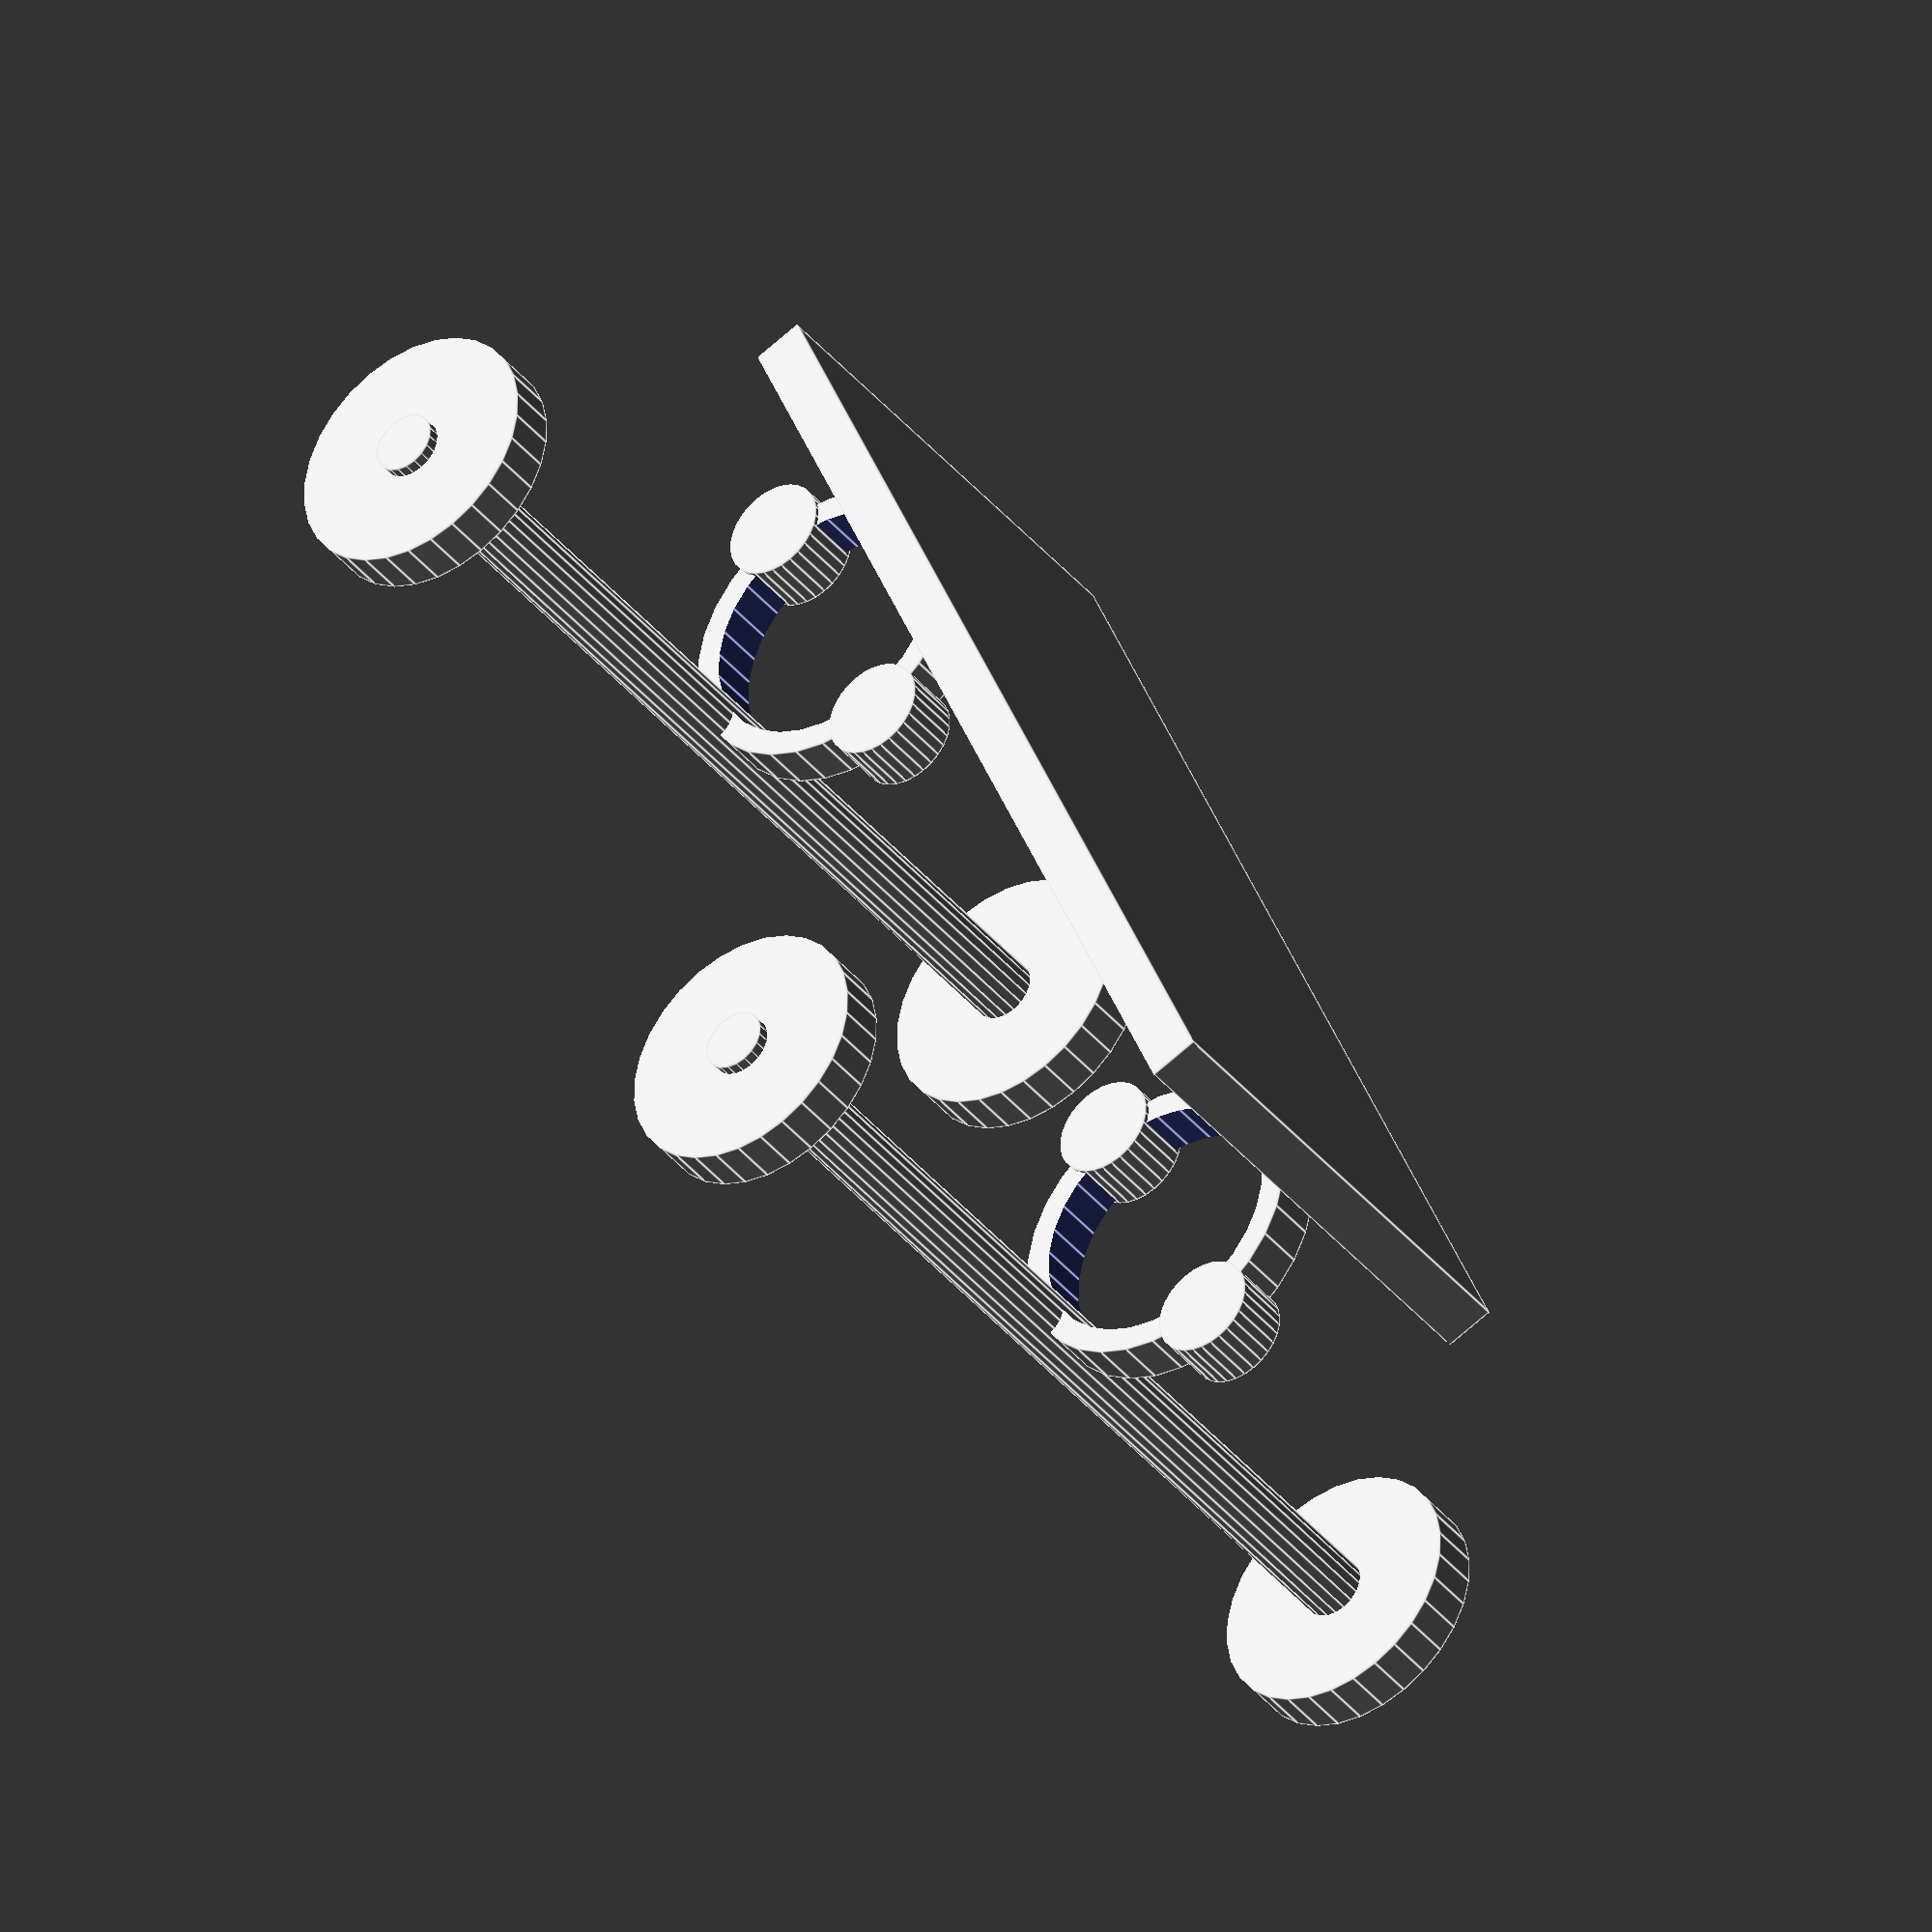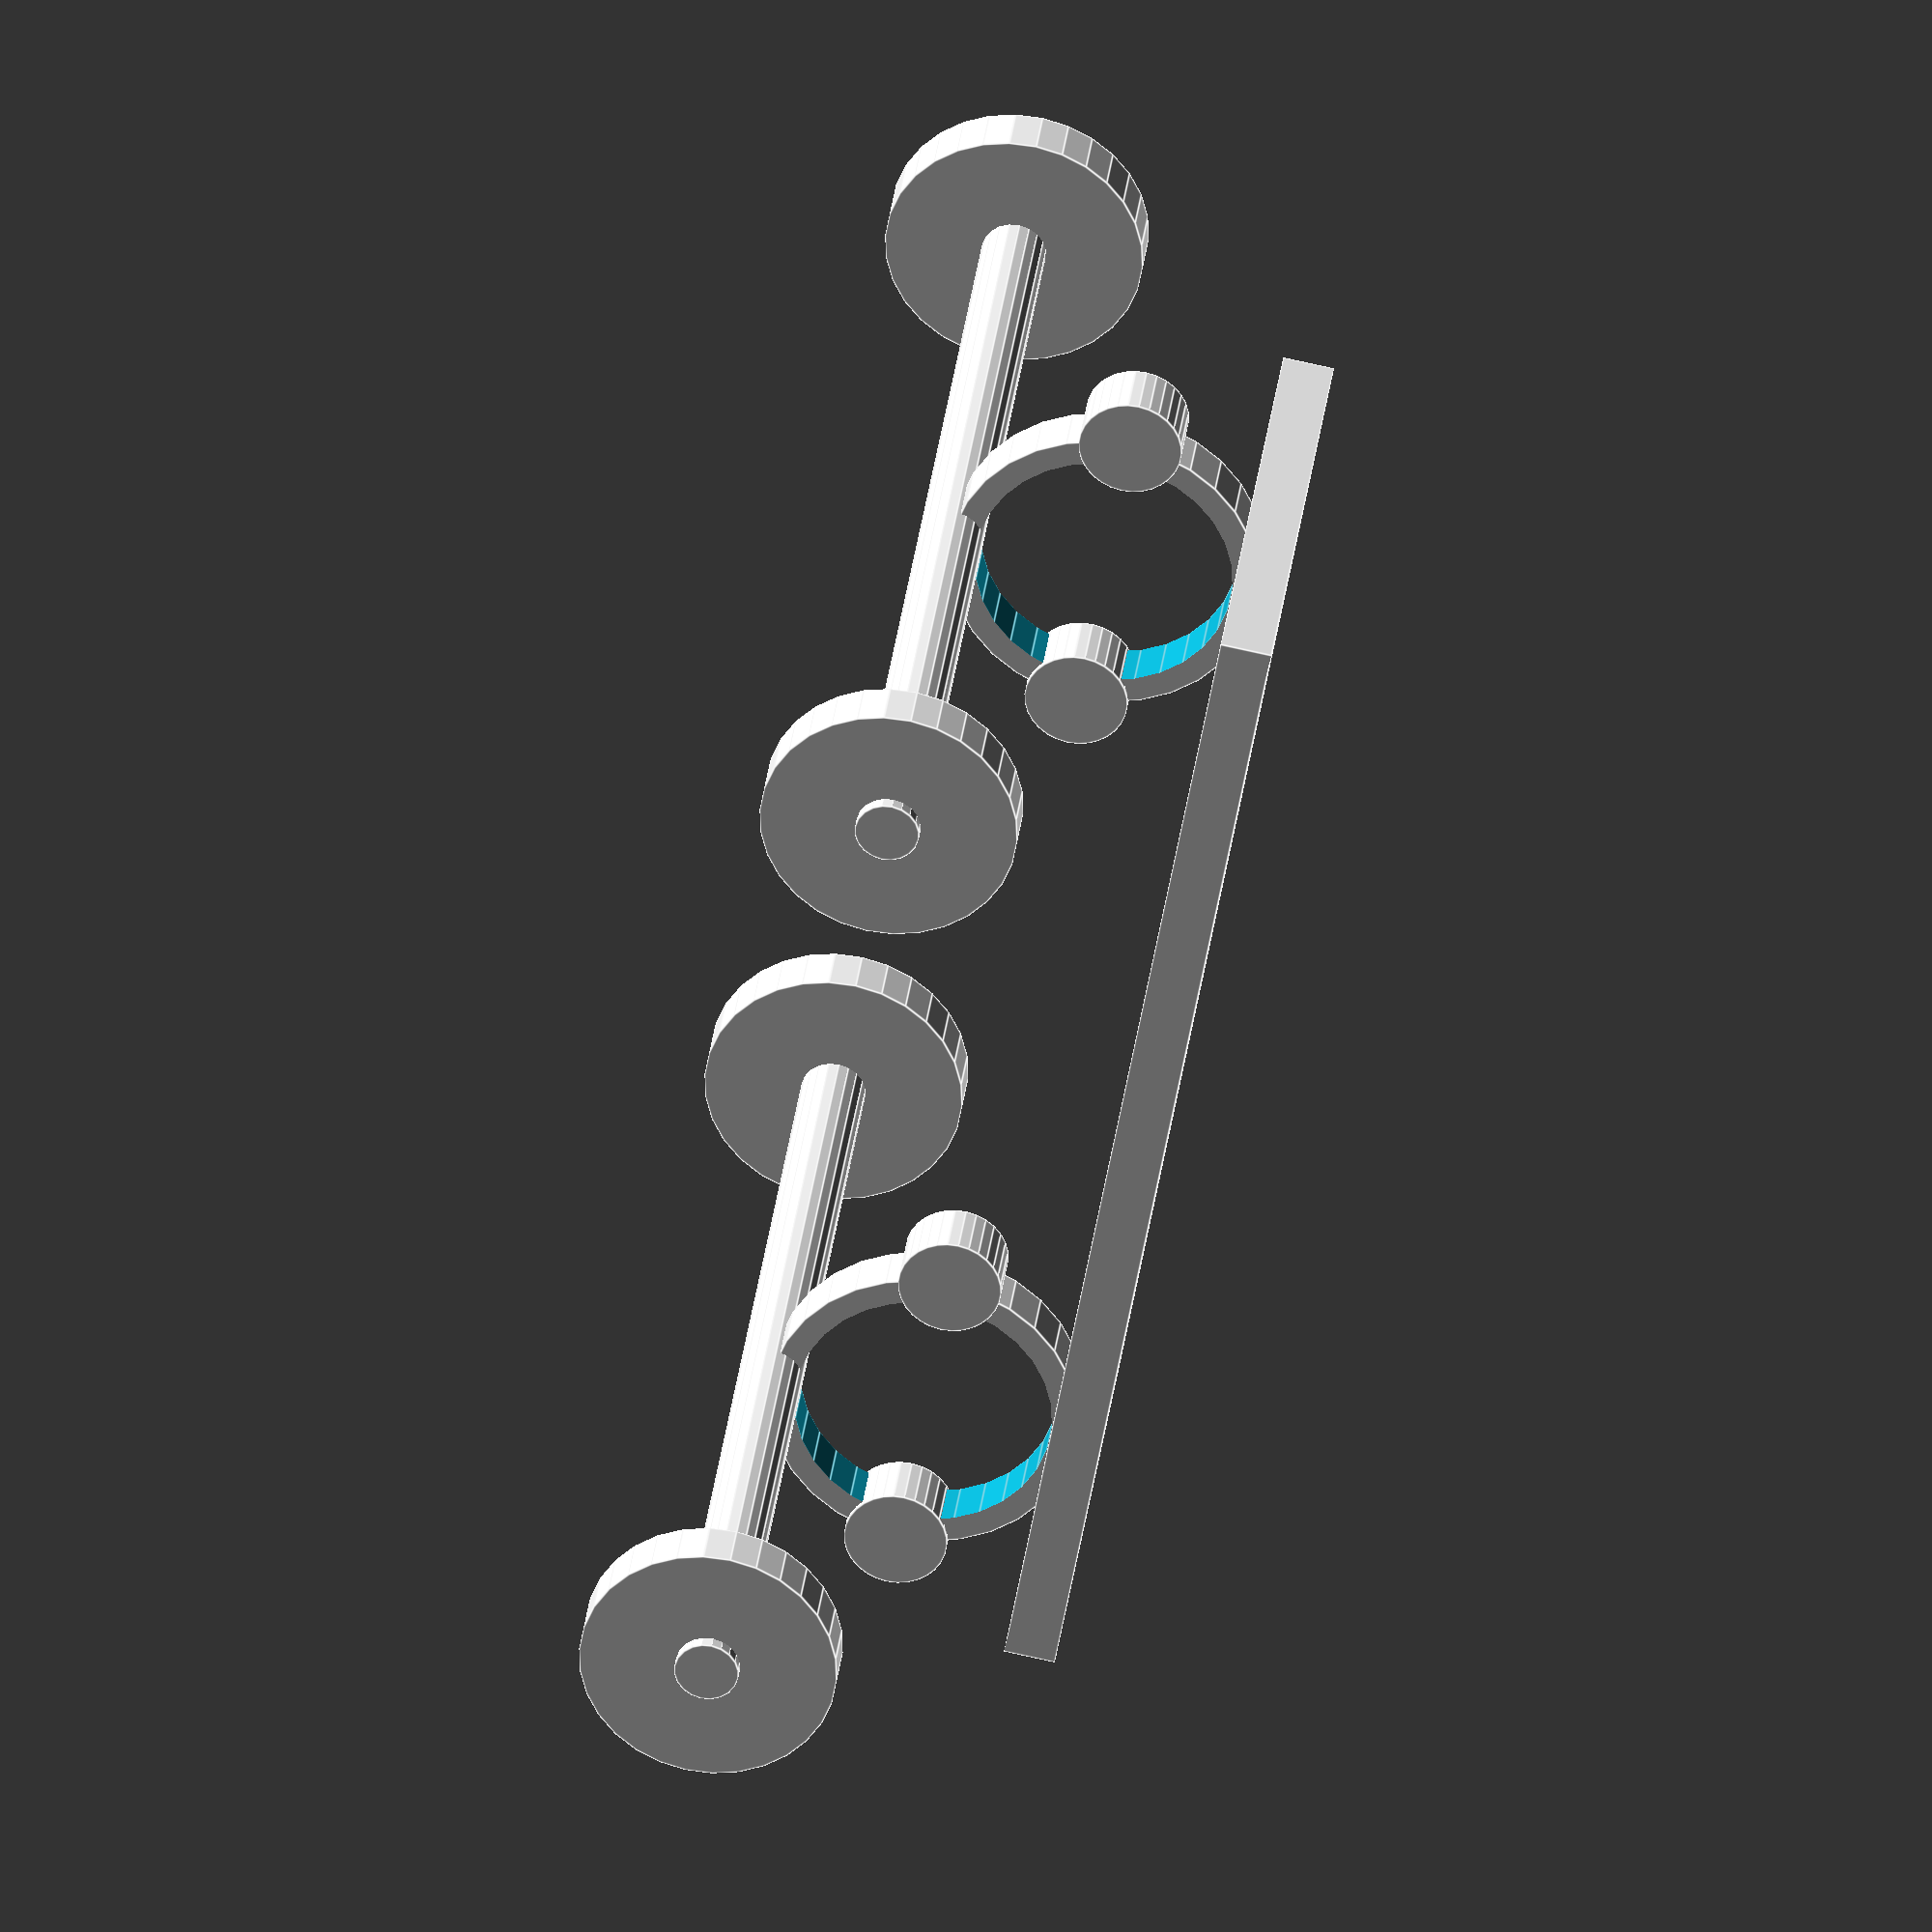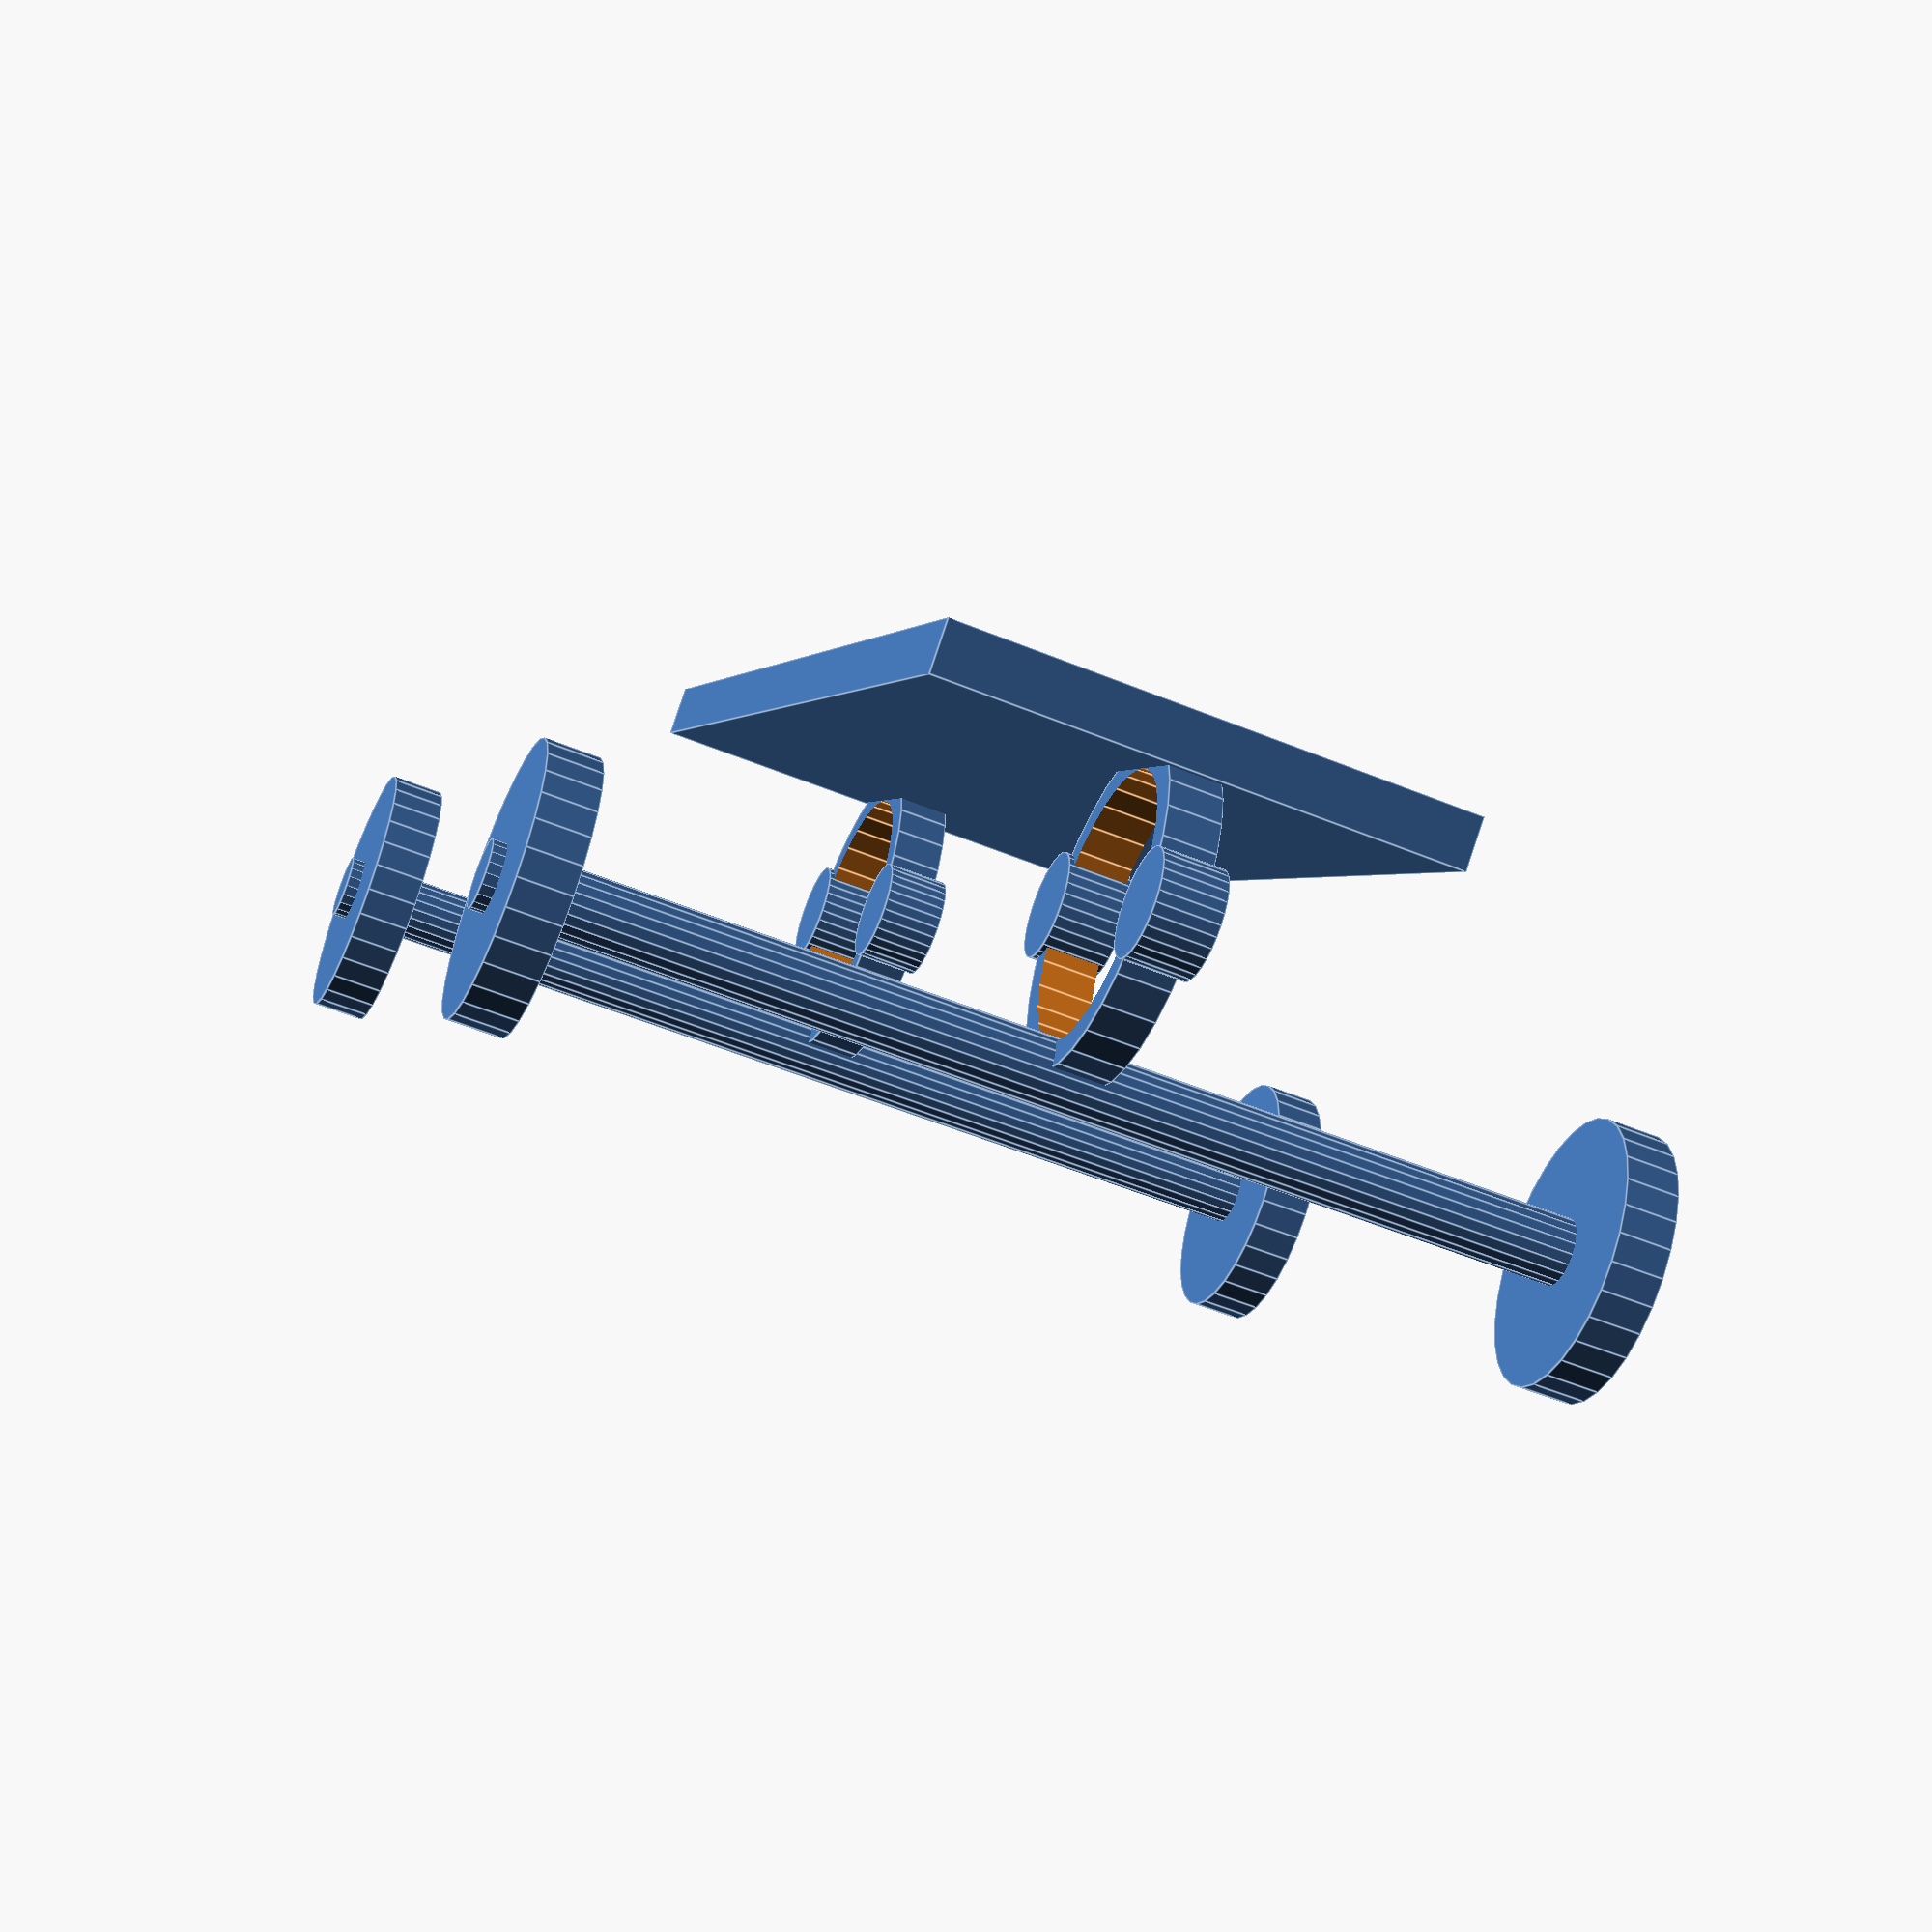
<openscad>
wheelbase = 200;
cartlength = wheelbase * 1.2;
cartwidth = 100;
wheeldiameter = 25;
wheelradius = wheeldiameter;
// suspensionheight = (wheeldiameter / 2) + 5;
suspensionheight = (wheelradius) + 5;

translate([wheelbase / 2, cartwidth, 0]) {
    rotate([90, 0, 0]) {
        cylinder(r = wheelradius, 10, center = true);
    }
}

translate([wheelbase / 2, - (cartwidth), 0]) {
    rotate([90, 0, 0]) {
        cylinder(r = wheelradius, 10, center = true);
    }
}

translate([-wheelbase / 2, cartwidth, 0]) {
    rotate([90, 0, 0]) {
        cylinder(r = wheelradius, 10, center = true);
    }
}

translate([-wheelbase / 2, - (cartwidth), 0]) {
    rotate([90, 0, 0]) {
        cylinder(r = wheelradius, 10, center = true);
    }
}

translate([0, 0, suspensionheight * 2]) {
    cube([cartlength, cartwidth, 10], center = true);
}

translate([wheelbase / 2, 0, 0]) {
    rotate([90, 0, 0]) {
        cylinder(r = wheelradius * 0.25, h = (cartwidth * 2) + 15, center= true);
    }
}

translate([-wheelbase / 2, 0, 0]) {
    rotate([90, 0, 0]) {
        cylinder(r = wheelradius * 0.25, h = (cartwidth * 2) + 15, center= true);
    }
}

translate([wheelbase / 2, 0, suspensionheight]) {
    rotate([90, 0, 0]) {
        difference() {
            cylinder(r = suspensionheight, 10, center = true);
            cylinder(r = suspensionheight - 5, 11, center = true);
            cube([102, suspensionheight / 6, 12]);
        }
        
        translate([suspensionheight, 0, 0]) {
            cylinder(r = suspensionheight / 3, h = 12, center = true);
        }
        
        translate([-suspensionheight, 0, 0]) {
            cylinder(r = suspensionheight / 3, h = 12, center = true);
        }
    }
}

translate([-wheelbase / 2, 0, suspensionheight]) {
    rotate([90, 0, 0]) {
        difference() {
            cylinder(r = suspensionheight, 10, center = true);
            cylinder(r = suspensionheight - 5, 11, center = true);
            cube([102, suspensionheight / 6, 12]);
        }
        
        translate([suspensionheight, 0, 0]) {
            cylinder(r = suspensionheight / 3, h = 12, center = true);
        }
        
        translate([-suspensionheight, 0, 0]) {
            cylinder(r = suspensionheight / 3, h = 12, center = true);
        }
    }
}
</openscad>
<views>
elev=75.6 azim=240.9 roll=310.7 proj=o view=edges
elev=90.4 azim=325.2 roll=257.8 proj=o view=edges
elev=94.4 azim=75.4 roll=341.5 proj=p view=edges
</views>
